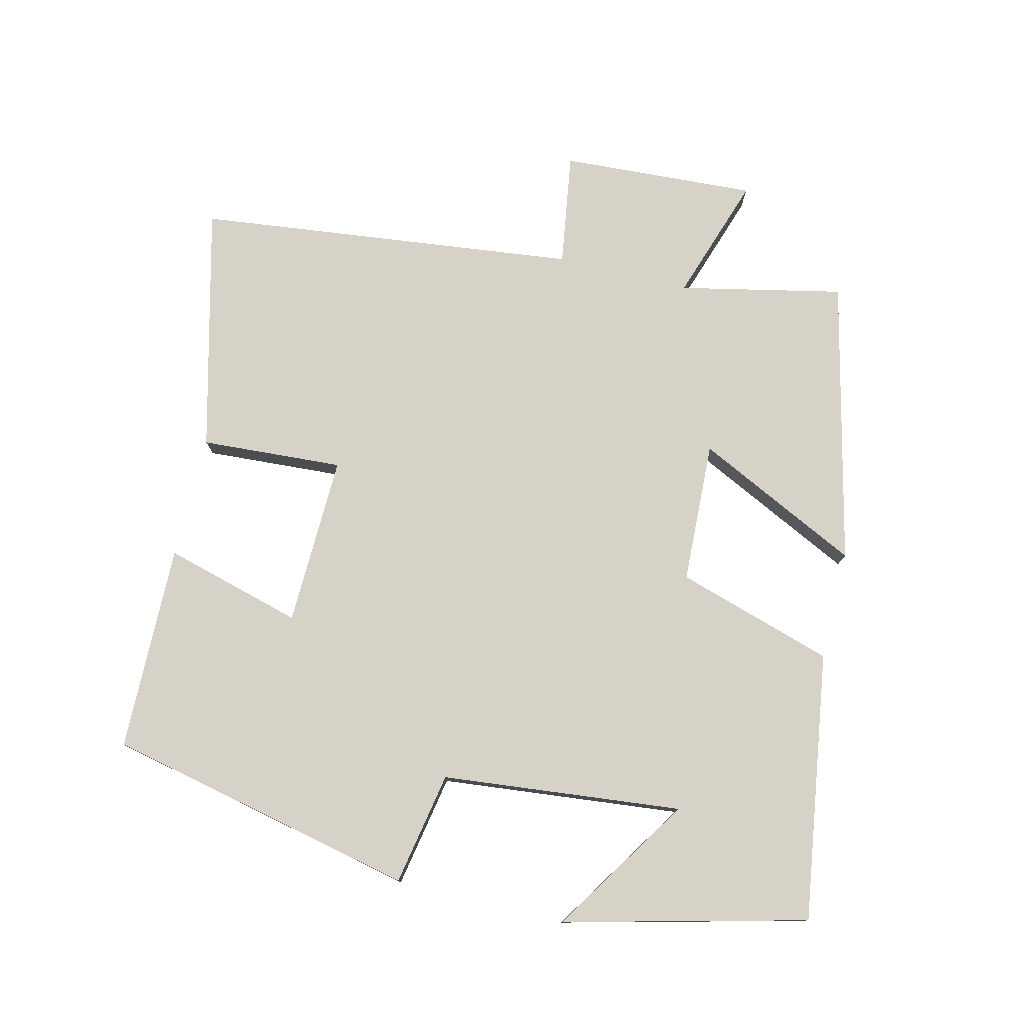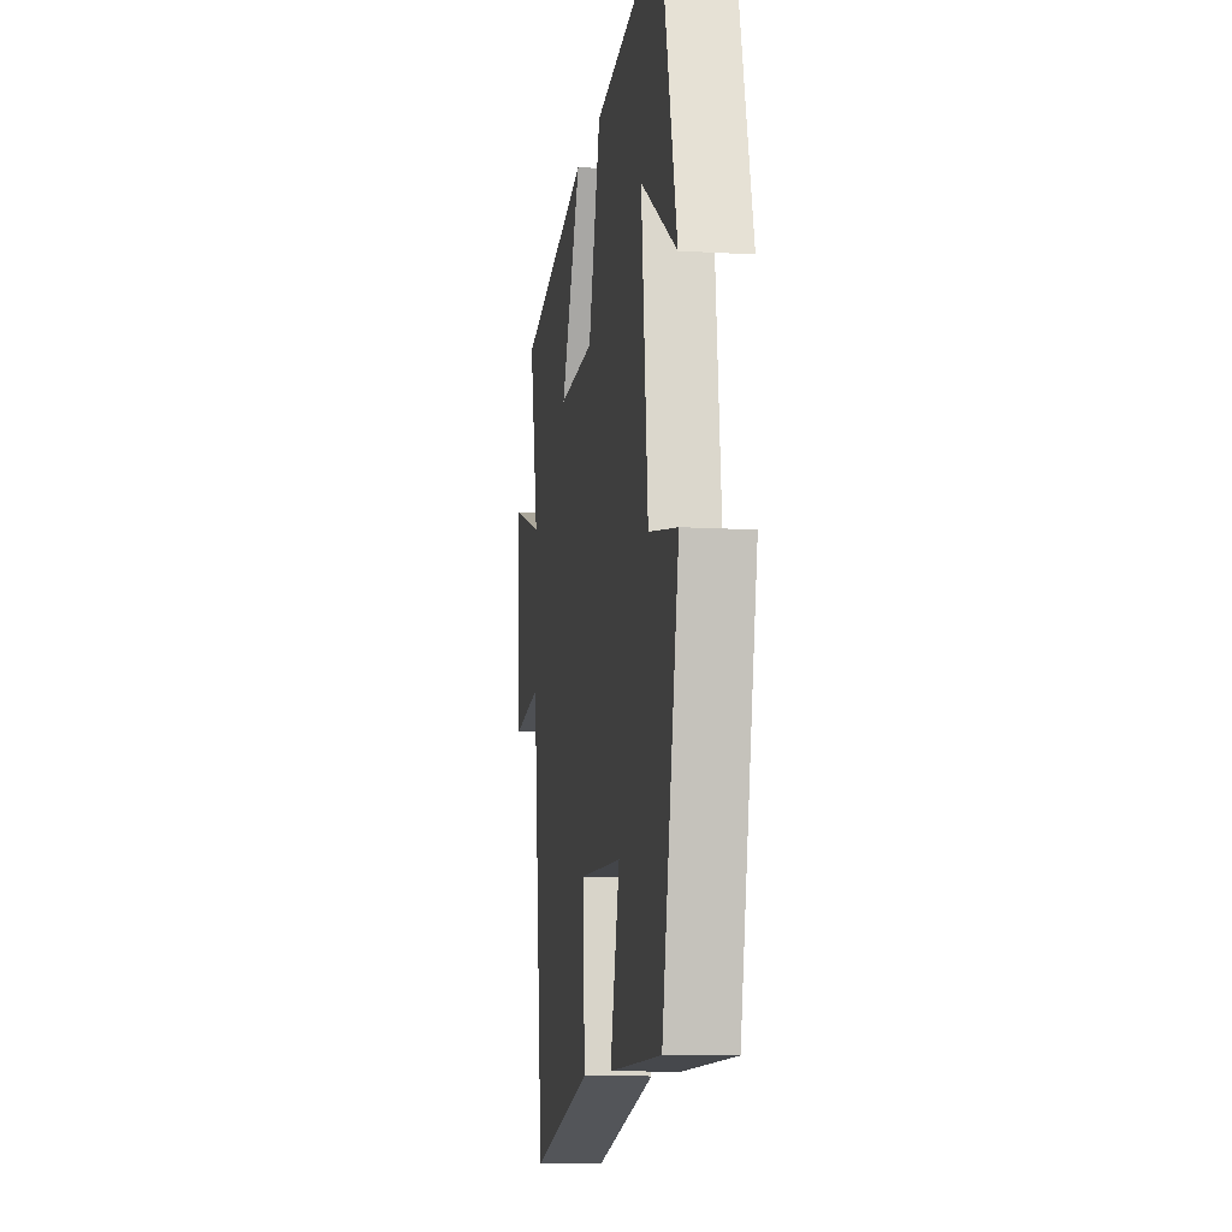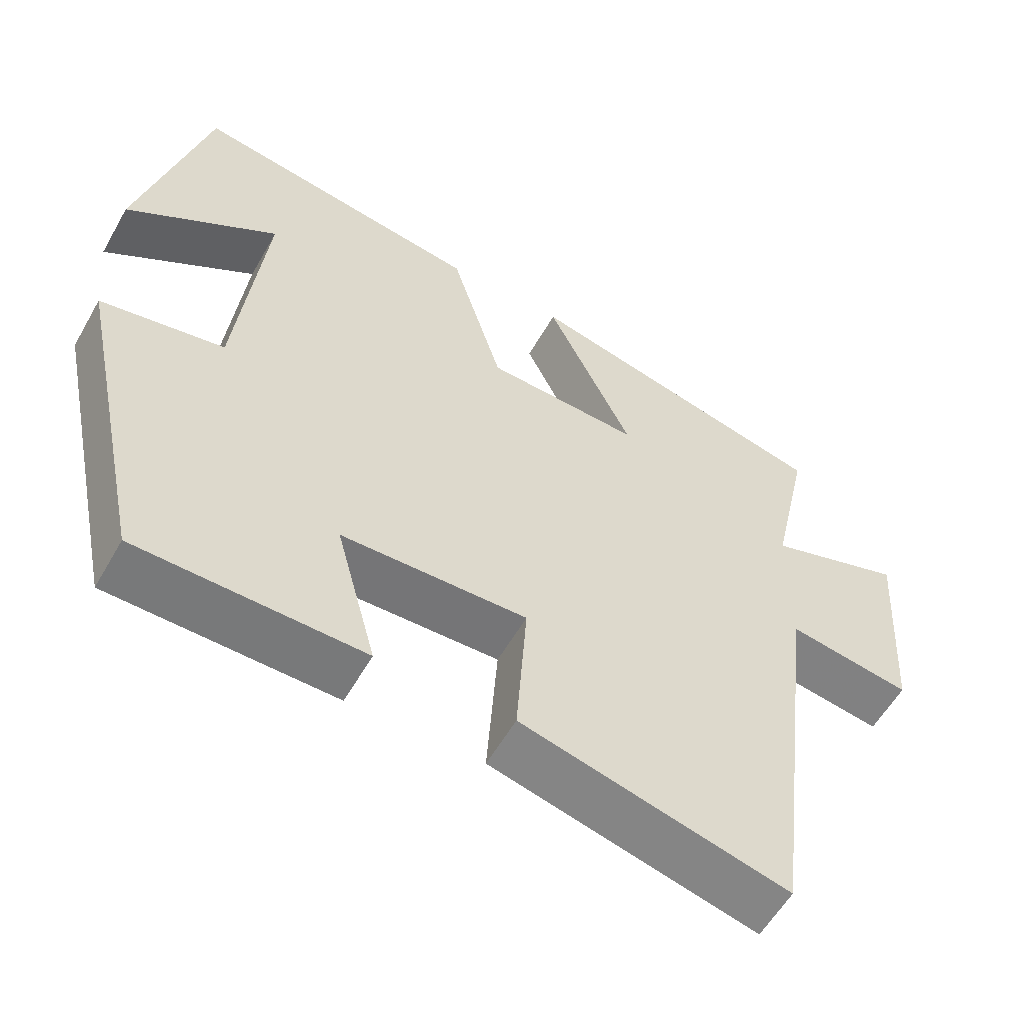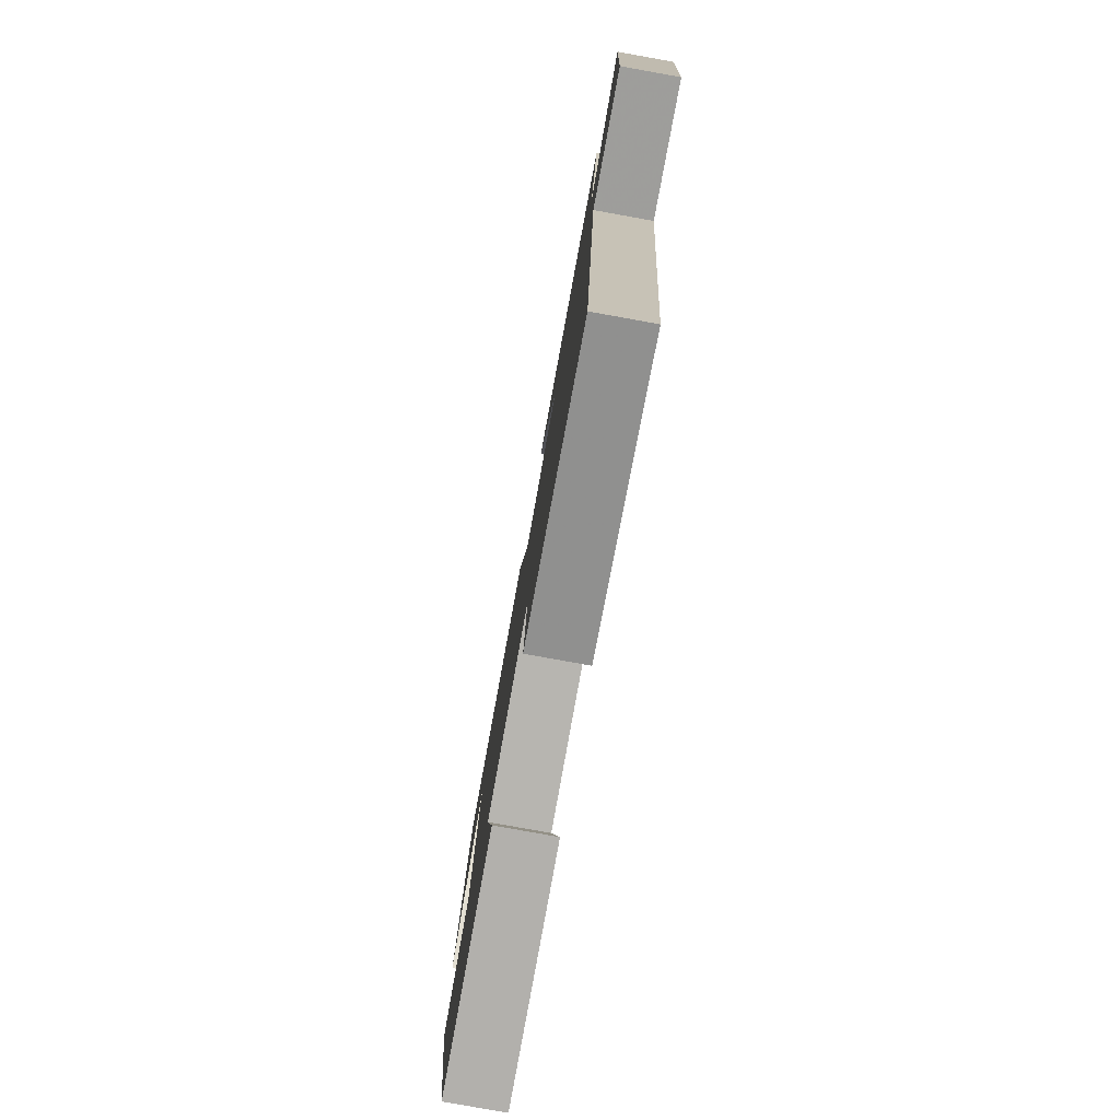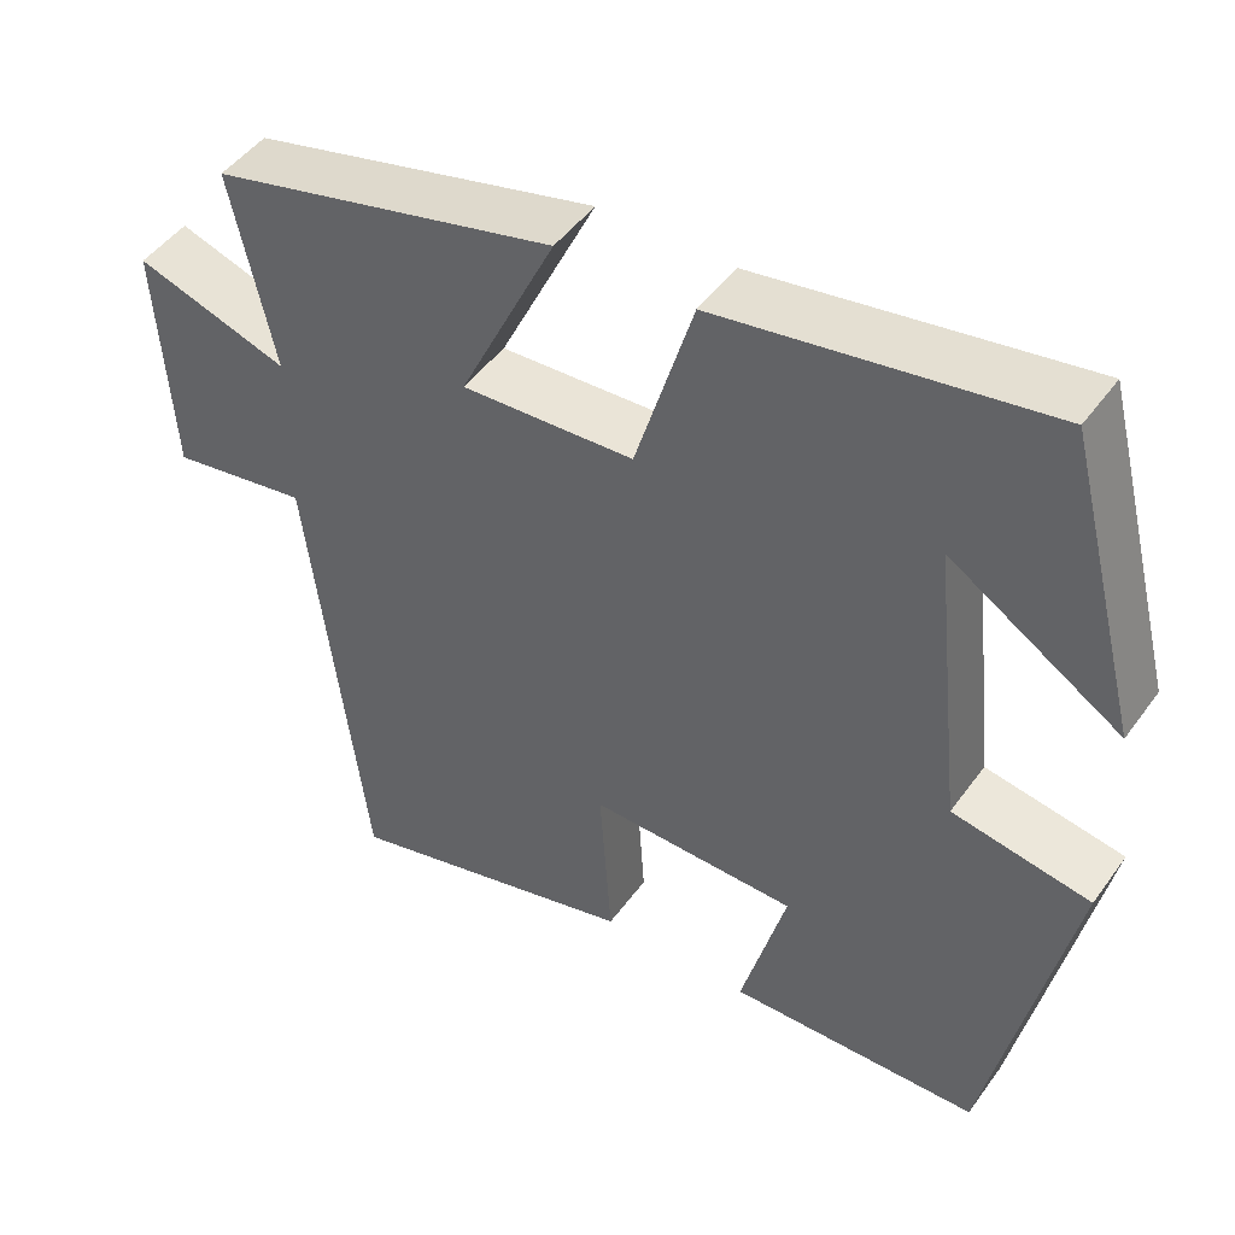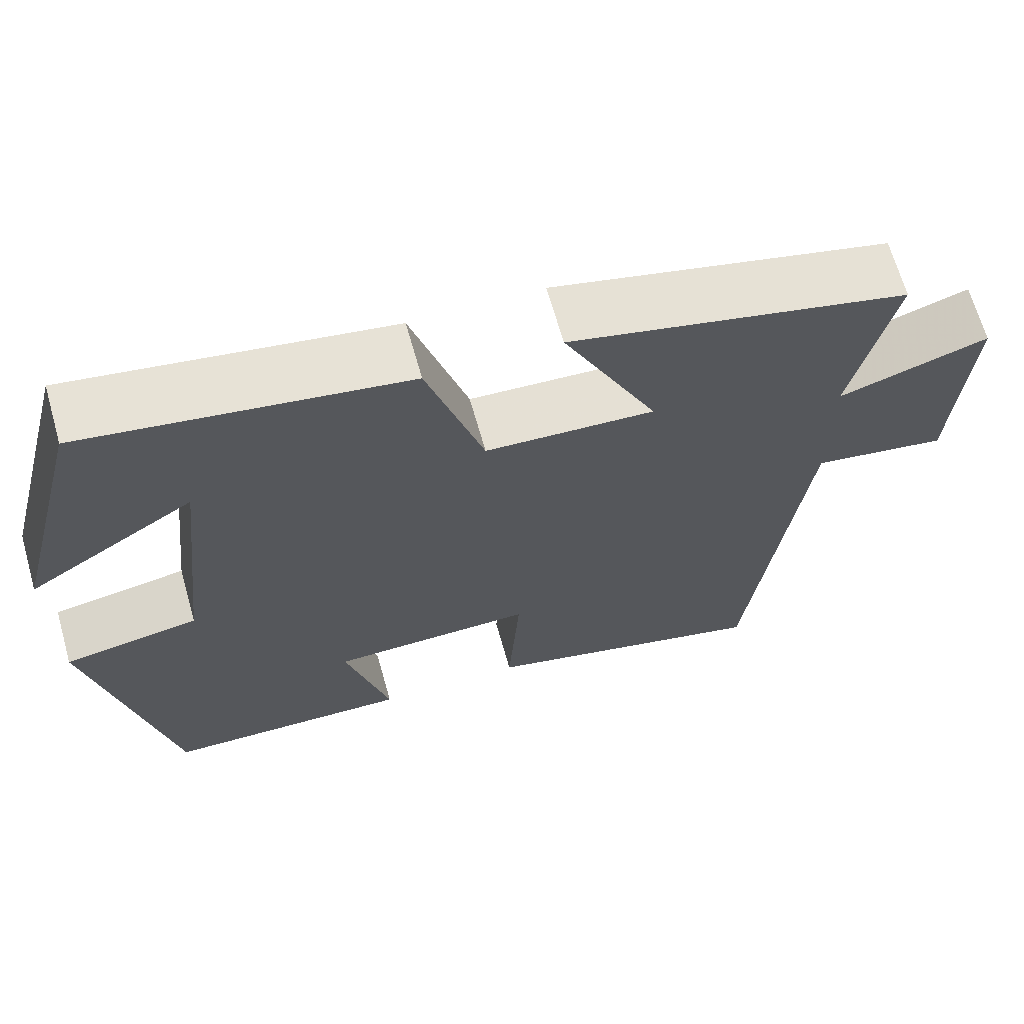
<metadata>
{"format":"obj","ext":"obj","renderer":"f3d","projection":"perspective","resolution":1024,"background":"white","views":[{"elev":78.0,"azim":-76.1,"up":"+Y"},{"elev":-10.2,"azim":-98.7,"up":"+Z"},{"elev":-57.2,"azim":-29.4,"up":"+Z"},{"elev":-79.8,"azim":79.8,"up":"+Z"},{"elev":47.2,"azim":-146.0,"up":"+Z"},{"elev":66.7,"azim":-15.8,"up":"+Z"}]}
</metadata>
<code>
v -0.404 0.07 -0.494
v -0.5 0.07 -0.042
v -0.335 0.07 -0.012
v -0.297 0.07 0.338
v -0.5 0.07 0.208
v -0.41 0.07 0.561
v -0.02 0.07 0.5
v 0.049 0.07 0.271
v 0.255 0.07 0.261
v 0.14 0.07 0.5
v 0.552 0.07 0.401
v 0.5 0.07 0.164
v 0.682 0.07 0.224
v 0.664 0.07 -0.06
v 0.5 0.07 -0.034
v 0.432 0.07 -0.59
v 0.077 0.07 -0.5
v 0.091 0.07 -0.293
v -0.157 0.07 -0.299
v -0.103 0.07 -0.5
v -0.404 0 -0.494
v -0.5 0 -0.042
v -0.335 0 -0.012
v -0.297 0 0.338
v -0.5 0 0.208
v -0.41 0 0.561
v -0.02 0 0.5
v 0.049 0 0.271
v 0.255 0 0.261
v 0.14 0 0.5
v 0.552 0 0.401
v 0.5 0 0.164
v 0.682 0 0.224
v 0.664 0 -0.06
v 0.5 0 -0.034
v 0.432 0 -0.59
v 0.077 0 -0.5
v 0.091 0 -0.293
v -0.157 0 -0.299
v -0.103 0 -0.5
f 19 20 1 2
f 18 19 2 3
f 15 16 17 18
f 15 18 3 4
f 12 13 14 15
f 12 15 4
f 9 10 11 12
f 8 9 12
f 8 12 4
f 7 8 4
f 6 7 4
f 4 5 6
f 22 21 40 39
f 23 22 39 38
f 38 37 36 35
f 24 23 38 35
f 35 34 33 32
f 24 35 32
f 32 31 30 29
f 32 29 28
f 24 32 28
f 24 28 27
f 24 27 26
f 26 25 24
f 1 21 22 2
f 2 22 23 3
f 3 23 24 4
f 4 24 25 5
f 5 25 26 6
f 6 26 27 7
f 7 27 28 8
f 8 28 29 9
f 9 29 30 10
f 10 30 31 11
f 11 31 32 12
f 12 32 33 13
f 13 33 34 14
f 14 34 35 15
f 15 35 36 16
f 16 36 37 17
f 17 37 38 18
f 18 38 39 19
f 19 39 40 20
f 20 40 21 1

</code>
